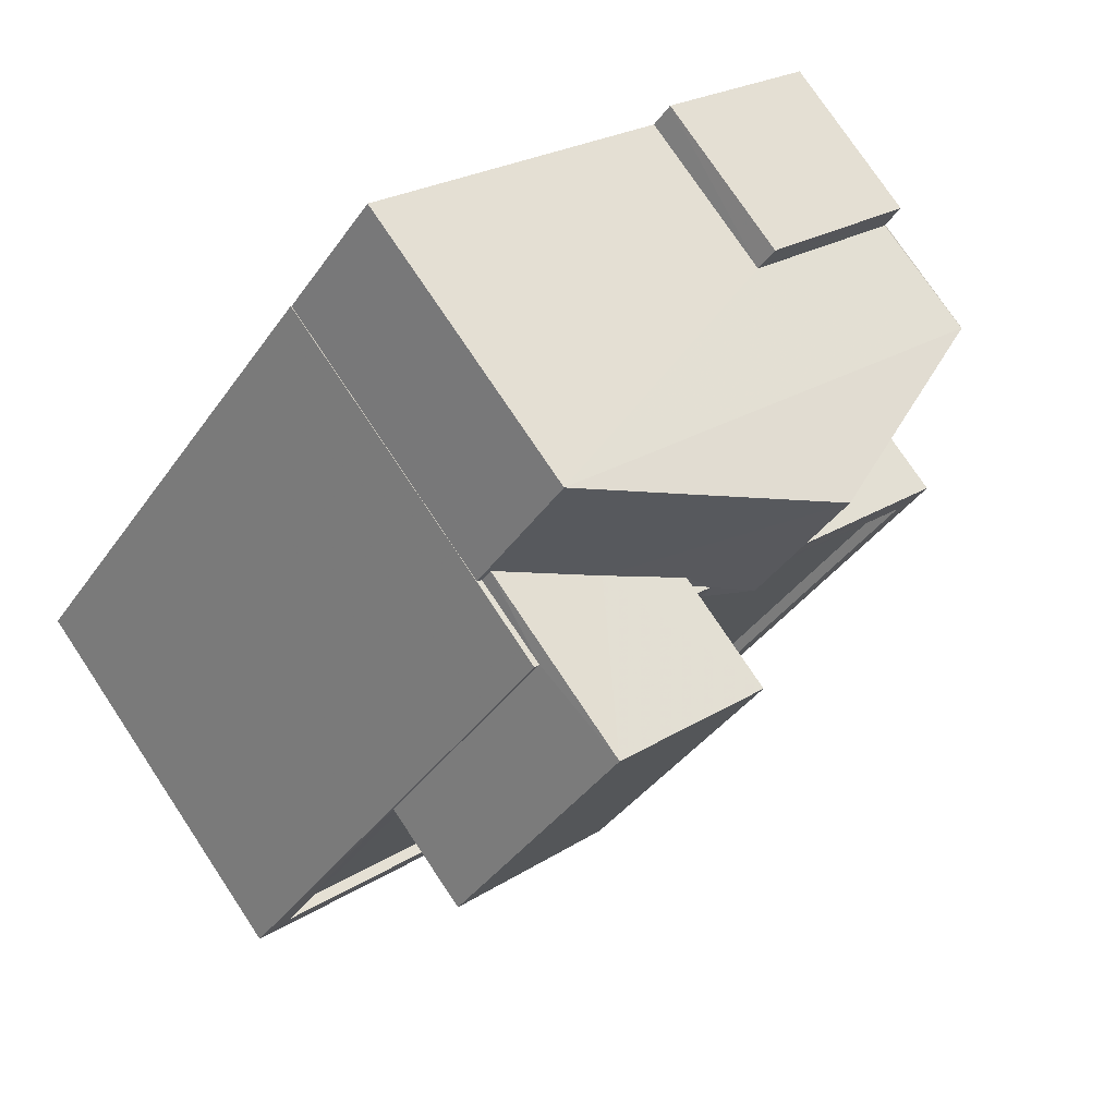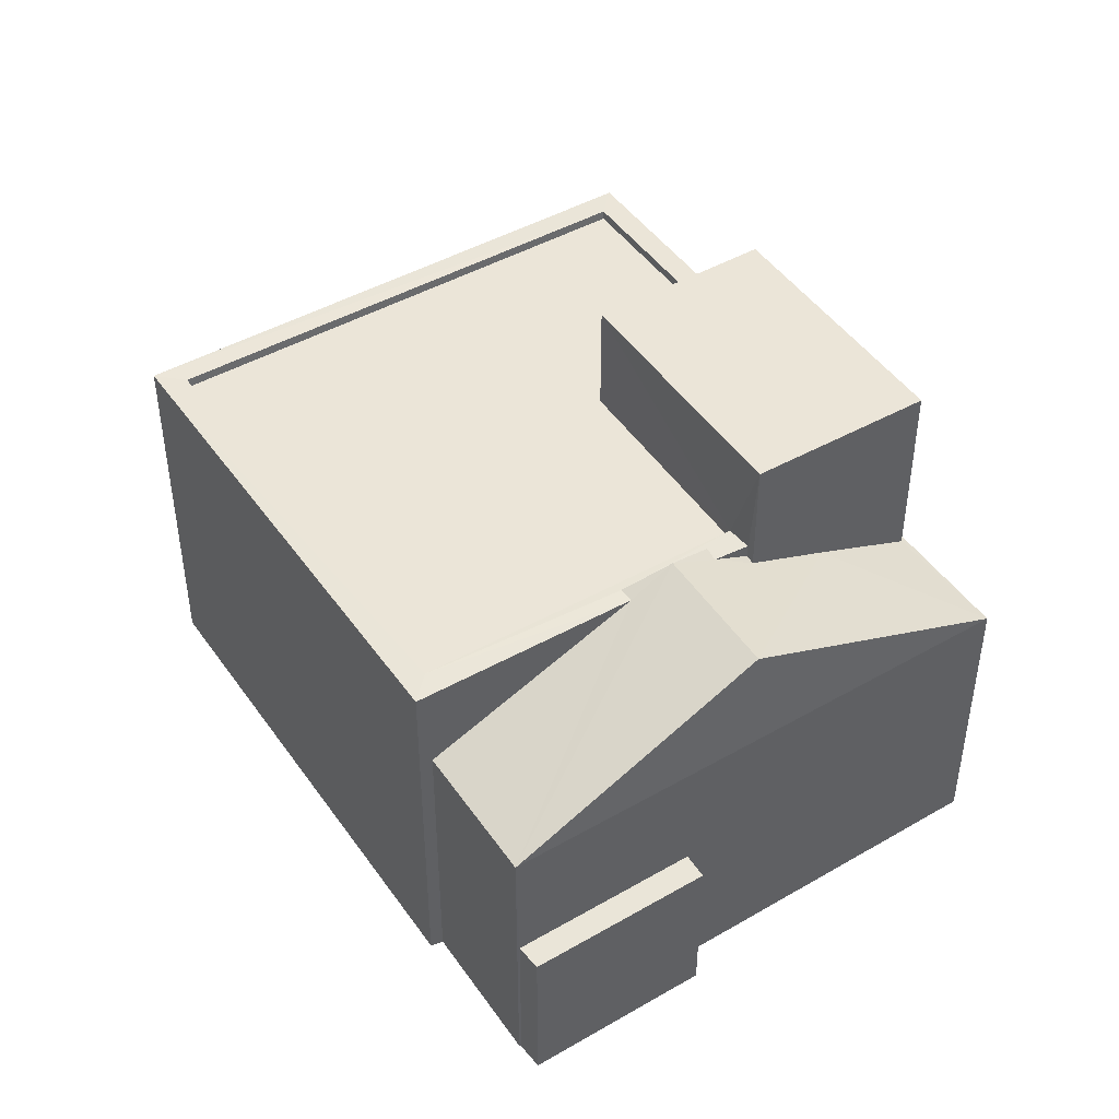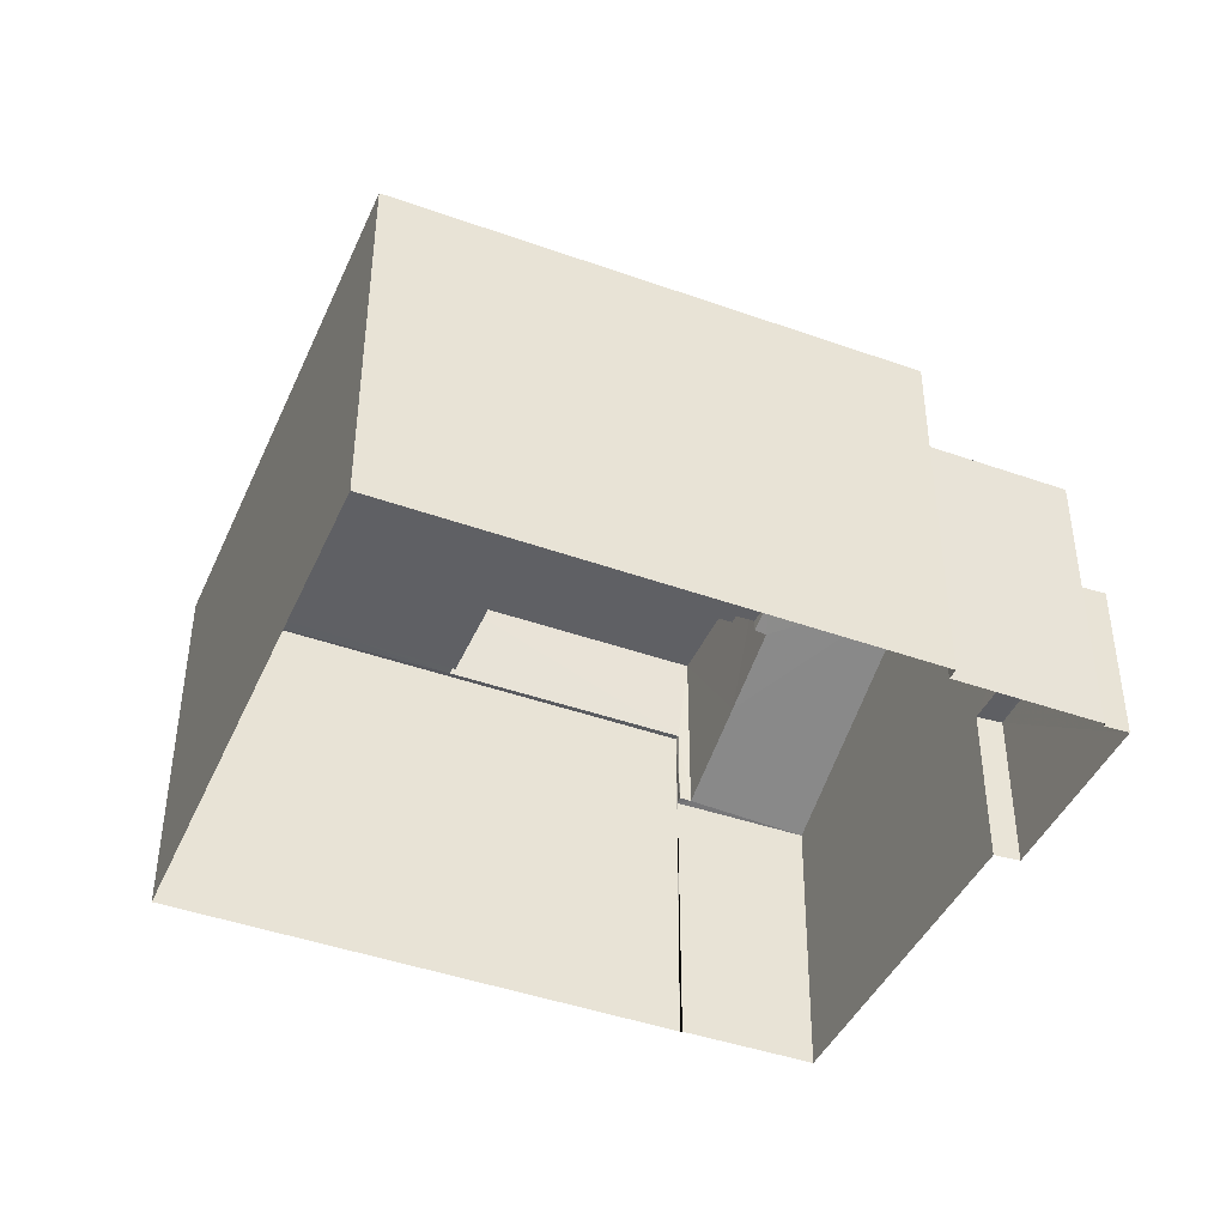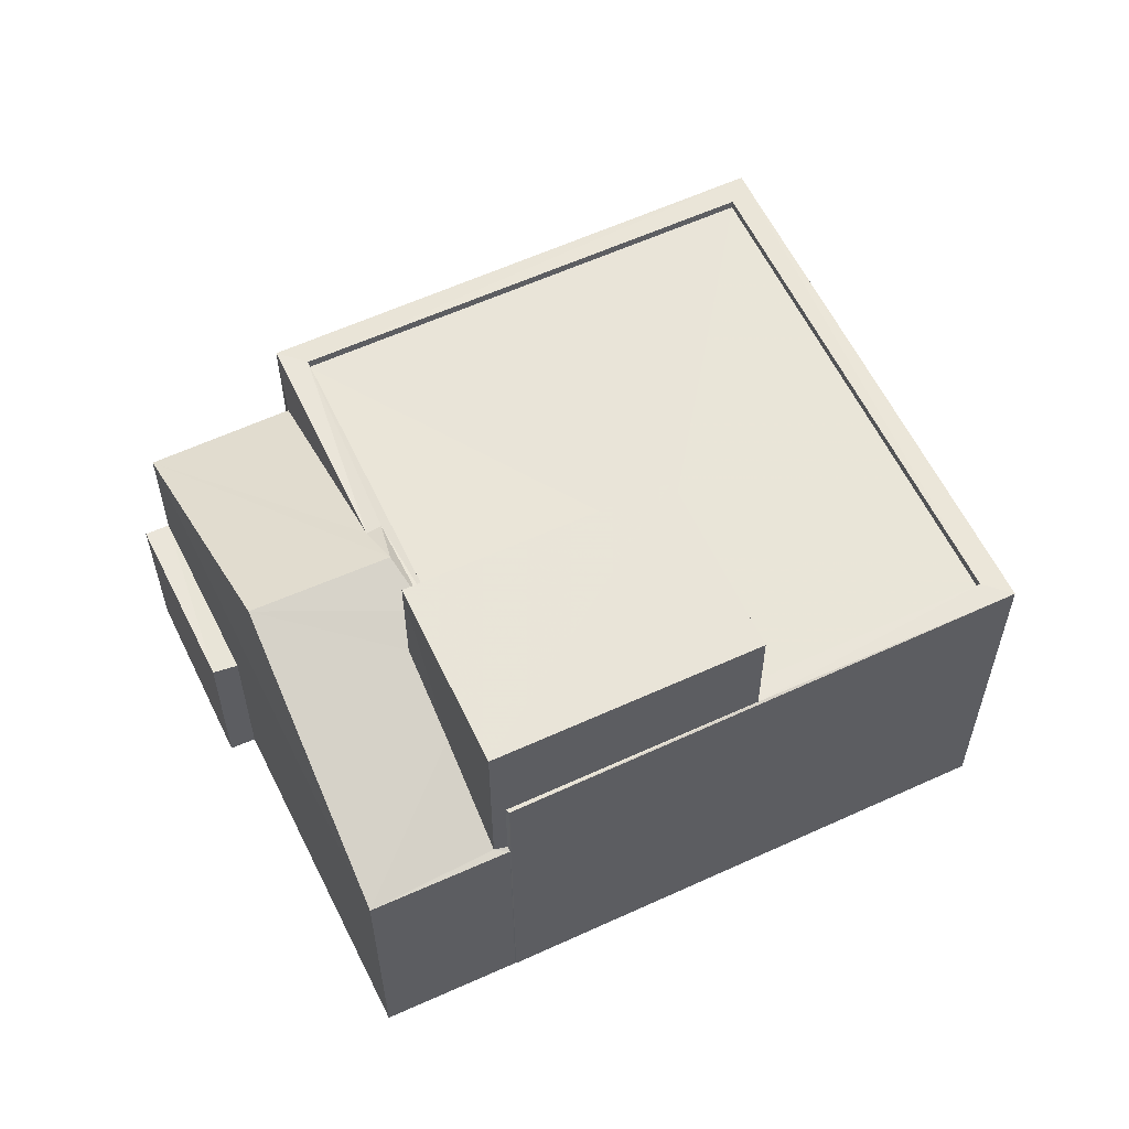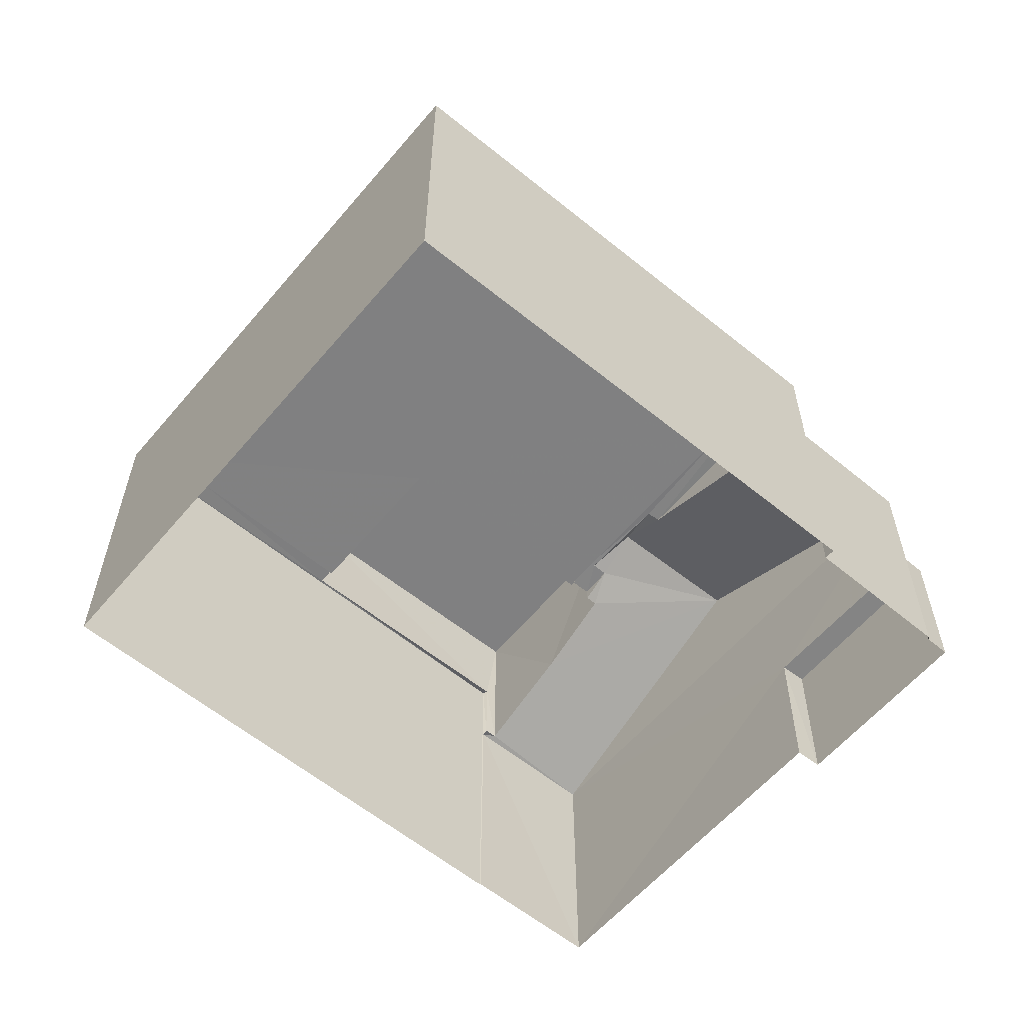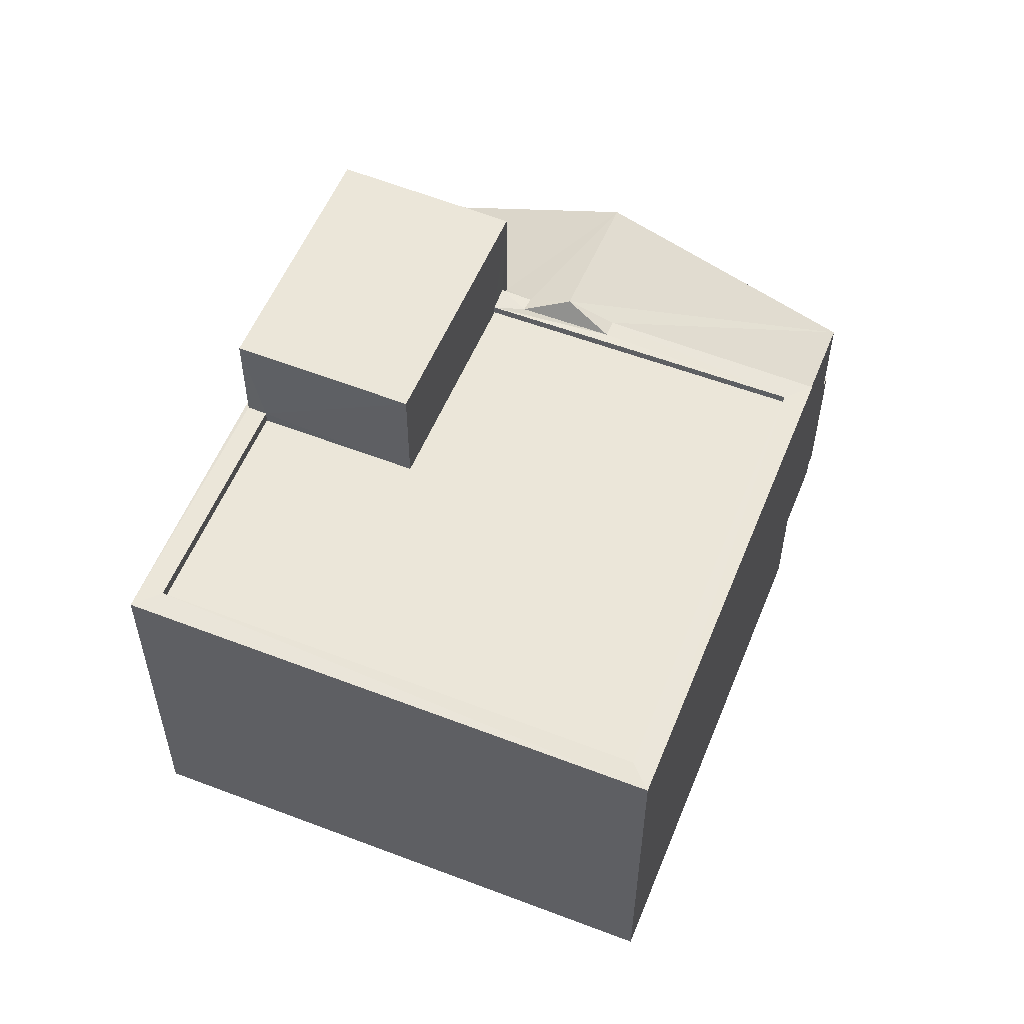
<metadata>
{"format":"obj","ext":"obj","renderer":"f3d","projection":"perspective","resolution":1024,"background":"white","views":[{"elev":75.7,"azim":-33.5,"up":"+Y"},{"elev":45.7,"azim":110.1,"up":"+Z"},{"elev":-43.7,"azim":30.3,"up":"+Z"},{"elev":59.6,"azim":-152.3,"up":"+Z"},{"elev":-60.2,"azim":13.2,"up":"+Z"},{"elev":56.3,"azim":-15.2,"up":"+Z"}]}
</metadata>
<code>
v 1.196e+05 7.861e+05 24.52
v 1.196e+05 7.861e+05 24.52
v 1.196e+05 7.861e+05 24.52
v 1.196e+05 7.861e+05 24.52
v 1.196e+05 7.861e+05 24.52
v 1.196e+05 7.861e+05 24.52
v 1.196e+05 7.861e+05 24.53
v 1.196e+05 7.861e+05 24.52
v 1.196e+05 7.861e+05 24.53
v 1.196e+05 7.861e+05 24.53
v 1.196e+05 7.861e+05 24.52
v 1.196e+05 7.861e+05 24.53
v 1.196e+05 7.861e+05 28.55
v 1.196e+05 7.861e+05 28.55
v 1.196e+05 7.861e+05 28.55
v 1.196e+05 7.861e+05 28.55
v 1.196e+05 7.861e+05 31.53
v 1.196e+05 7.861e+05 31.54
v 1.196e+05 7.861e+05 31.58
v 1.196e+05 7.861e+05 31.58
v 1.196e+05 7.861e+05 32.57
v 1.196e+05 7.861e+05 34.14
v 1.196e+05 7.861e+05 33.36
v 1.196e+05 7.861e+05 33.68
v 1.196e+05 7.861e+05 34.14
v 1.196e+05 7.861e+05 33.68
v 1.196e+05 7.861e+05 33.36
v 1.196e+05 7.861e+05 31.53
v 1.196e+05 7.861e+05 33.68
v 1.196e+05 7.861e+05 31.53
v 1.196e+05 7.861e+05 33.68
v 1.196e+05 7.861e+05 36.23
v 1.196e+05 7.861e+05 36.23
v 1.196e+05 7.861e+05 36.23
v 1.196e+05 7.861e+05 36.23
v 1.196e+05 7.861e+05 33.43
v 1.196e+05 7.861e+05 33.43
v 1.196e+05 7.861e+05 33.43
v 1.196e+05 7.861e+05 33.43
v 1.196e+05 7.861e+05 33.42
v 1.196e+05 7.861e+05 33.43
v 1.196e+05 7.861e+05 33.68
v 1.196e+05 7.861e+05 33.67
v 1.196e+05 7.861e+05 33.67
v 1.196e+05 7.861e+05 33.68
v 1.196e+05 7.861e+05 33.68
v 1.196e+05 7.861e+05 33.68
v 1.196e+05 7.861e+05 33.68
v 1.196e+05 7.861e+05 33.68
v 1.196e+05 7.861e+05 33.68
v 1.196e+05 7.861e+05 33.68
v 1.196e+05 7.861e+05 33.68
v 1.196e+05 7.861e+05 33.68
f 1 2 3
f 4 5 6
f 2 7 3
f 4 8 3
f 7 9 10
f 4 11 5
f 11 10 12
f 7 10 3
f 11 4 3
f 3 10 11
f 13 14 15
f 16 13 15
f 17 18 19
f 18 20 19
f 21 22 17
f 21 17 19
f 23 22 21
f 24 25 26
f 27 26 23
f 26 25 22
f 26 22 23
f 28 22 25
f 25 29 28
f 28 29 30
f 31 29 25
f 24 31 25
f 32 33 34
f 35 32 34
f 36 37 38
f 37 39 38
f 38 40 41
f 38 39 40
f 26 42 24
f 43 29 31
f 43 44 29
f 24 42 45
f 46 47 48
f 45 31 24
f 49 44 43
f 50 47 46
f 49 51 50
f 51 52 47
f 49 53 51
f 49 43 53
f 45 43 31
f 50 51 47
f 16 15 5
f 11 16 5
f 15 6 5
f 15 14 6
f 13 6 14
f 13 4 6
f 11 12 16
f 12 17 16
f 4 13 8
f 16 17 28
f 13 16 28
f 8 13 28
f 22 28 17
f 18 17 12
f 10 18 12
f 30 3 8
f 28 30 8
f 23 21 33
f 21 19 34
f 33 21 34
f 45 32 38
f 32 45 33
f 33 42 23
f 38 41 45
f 23 42 27
f 45 42 33
f 36 38 52
f 47 52 35
f 35 52 32
f 52 38 32
f 47 35 48
f 20 48 19
f 19 48 34
f 48 35 34
f 48 20 46
f 46 18 9
f 9 18 10
f 20 18 46
f 1 49 2
f 1 44 49
f 50 7 2
f 49 50 2
f 50 46 9
f 7 50 9
f 3 30 1
f 1 30 44
f 30 29 44
f 26 27 42
f 45 41 40
f 43 45 40
f 53 43 40
f 39 53 40
f 51 39 37
f 51 53 39
f 36 51 37
f 36 52 51

</code>
